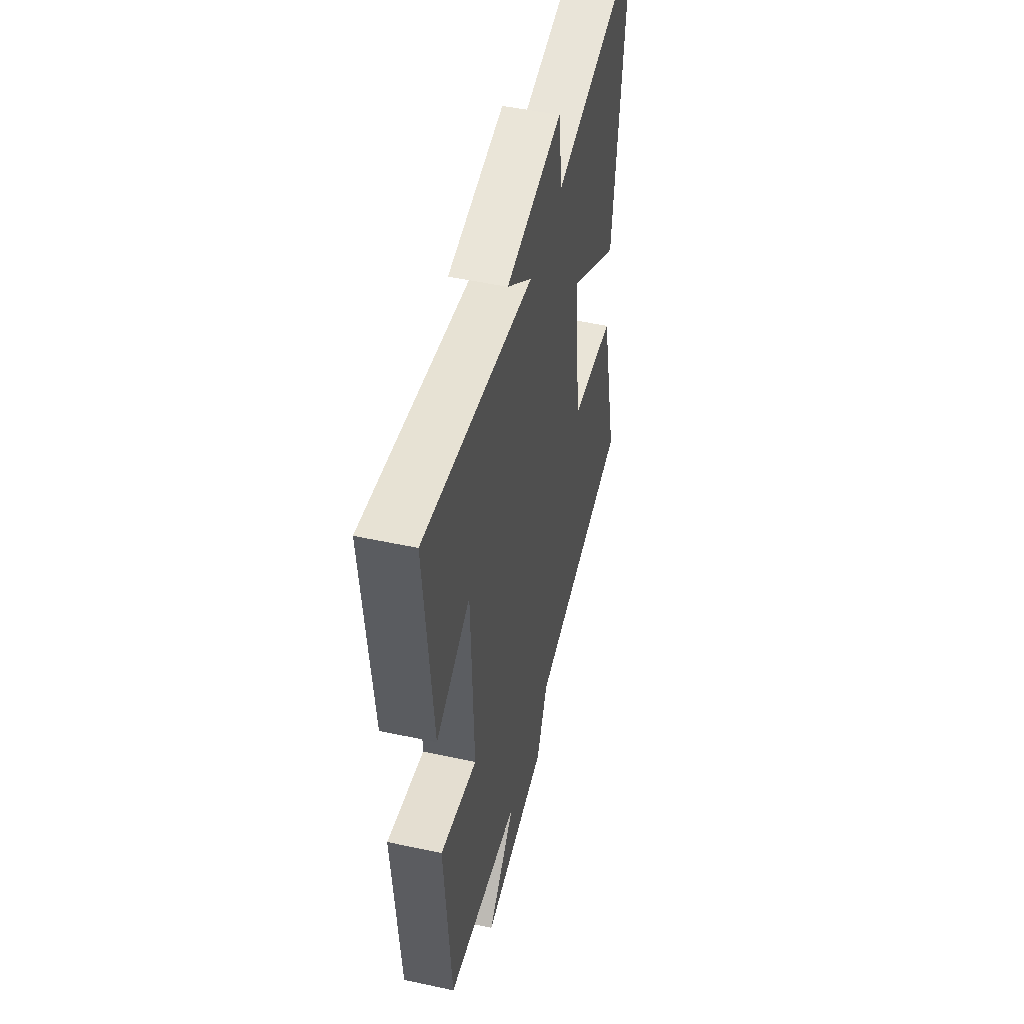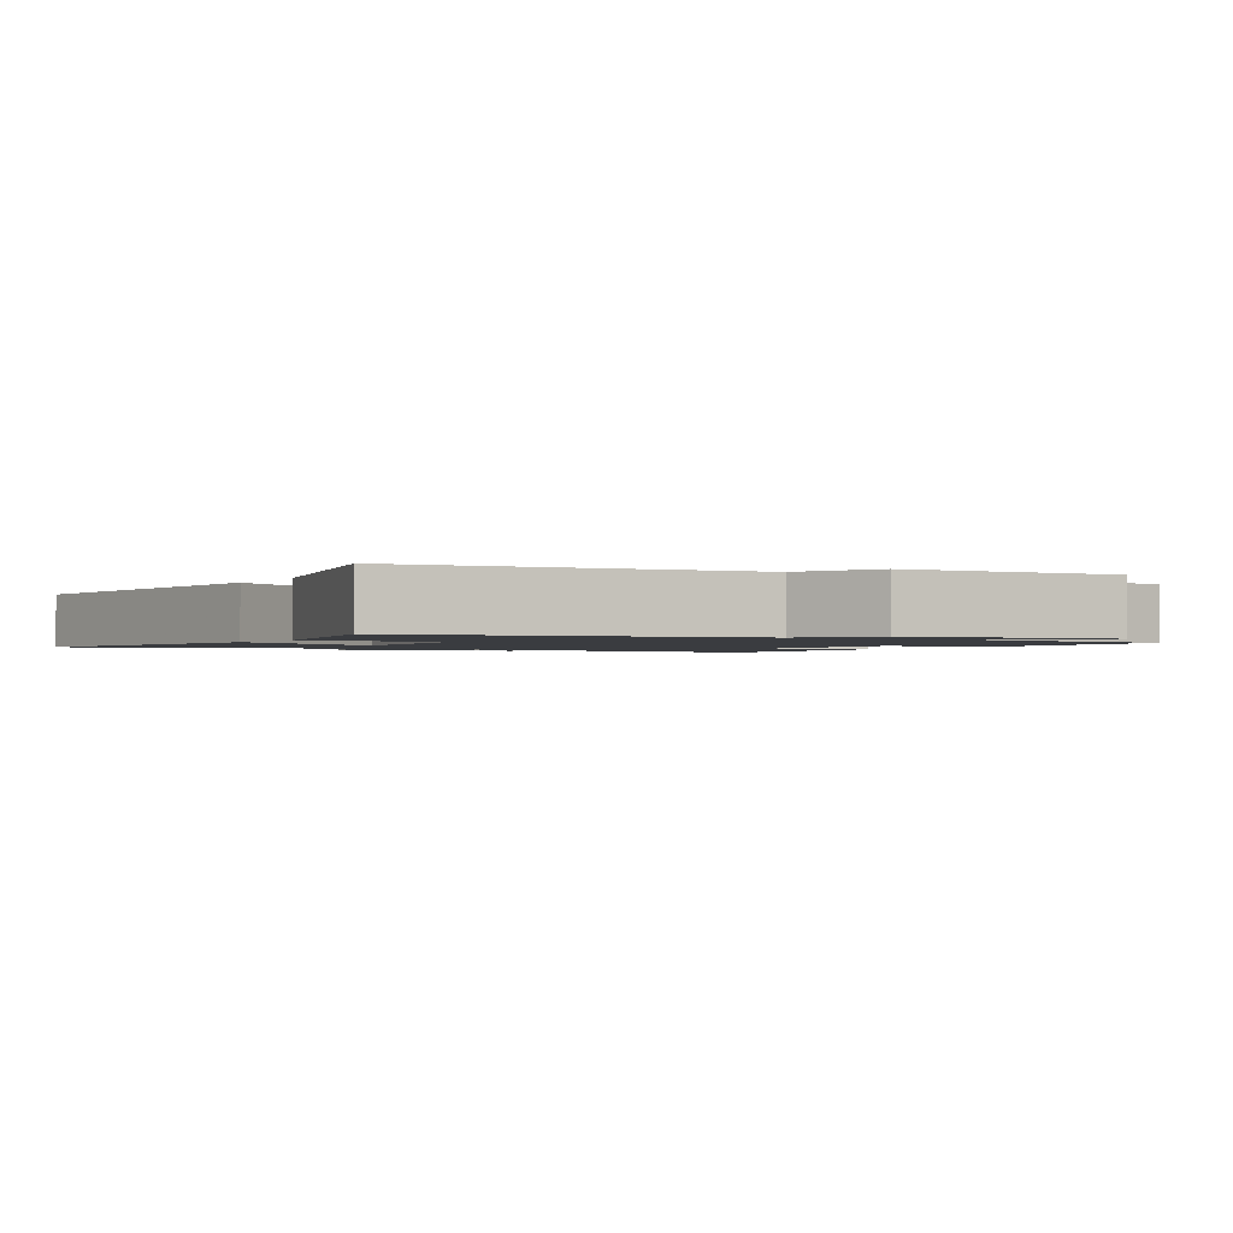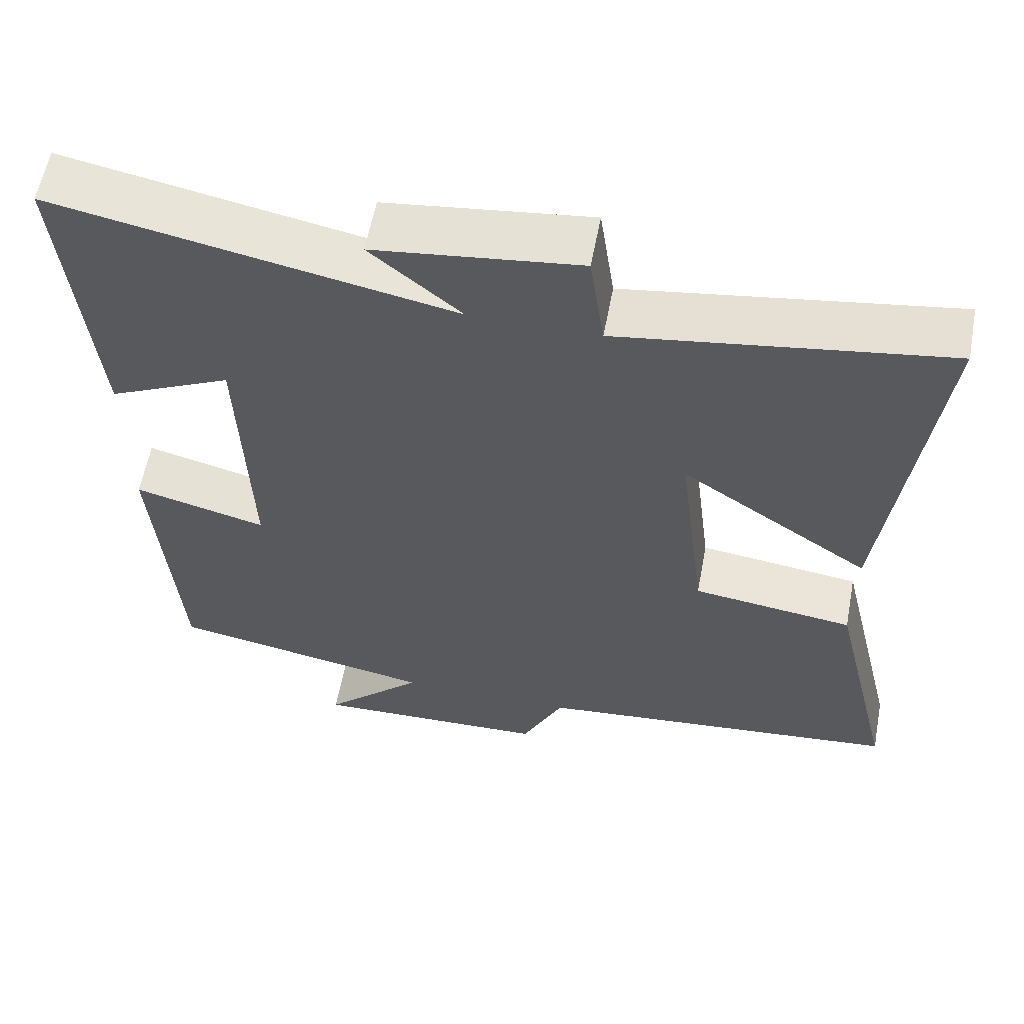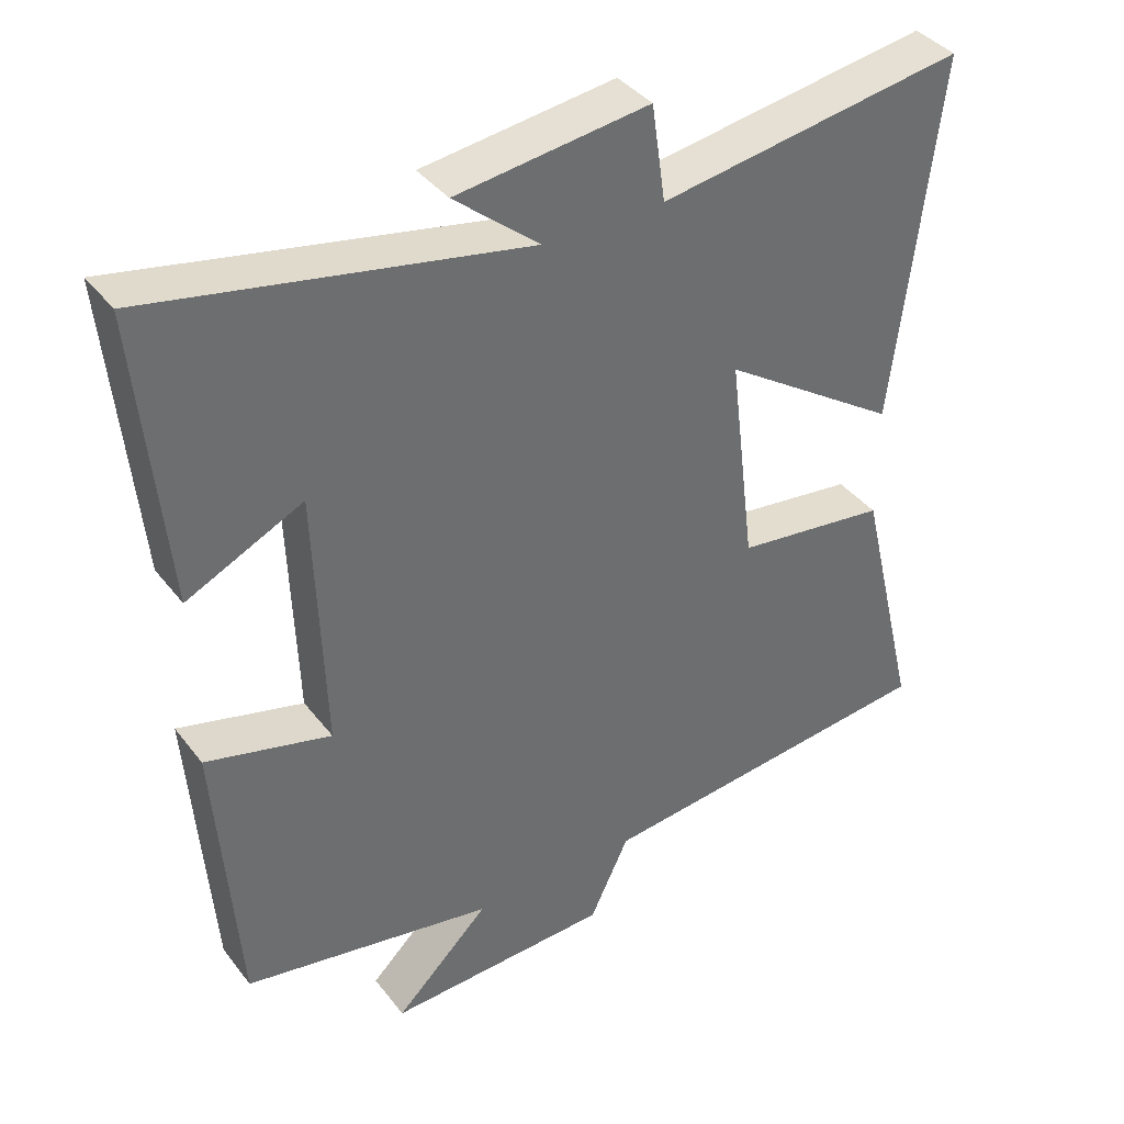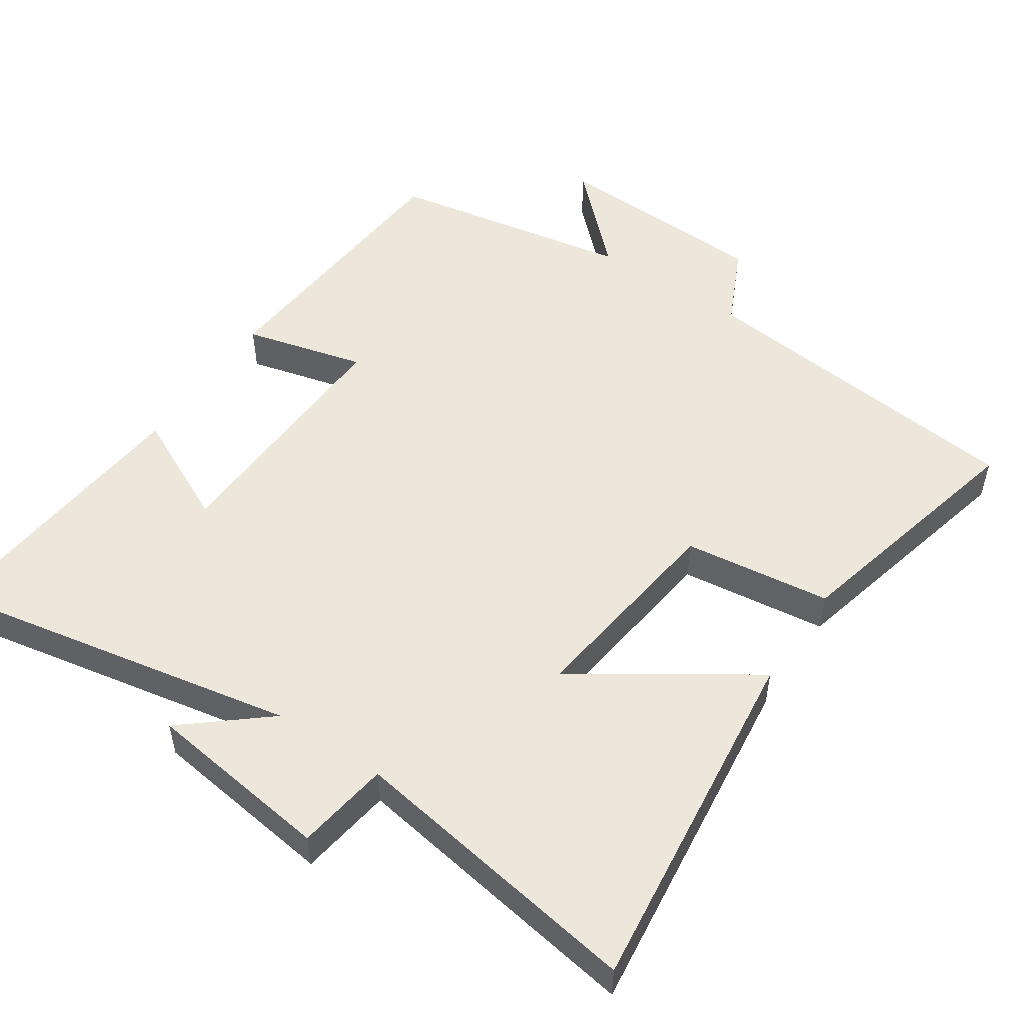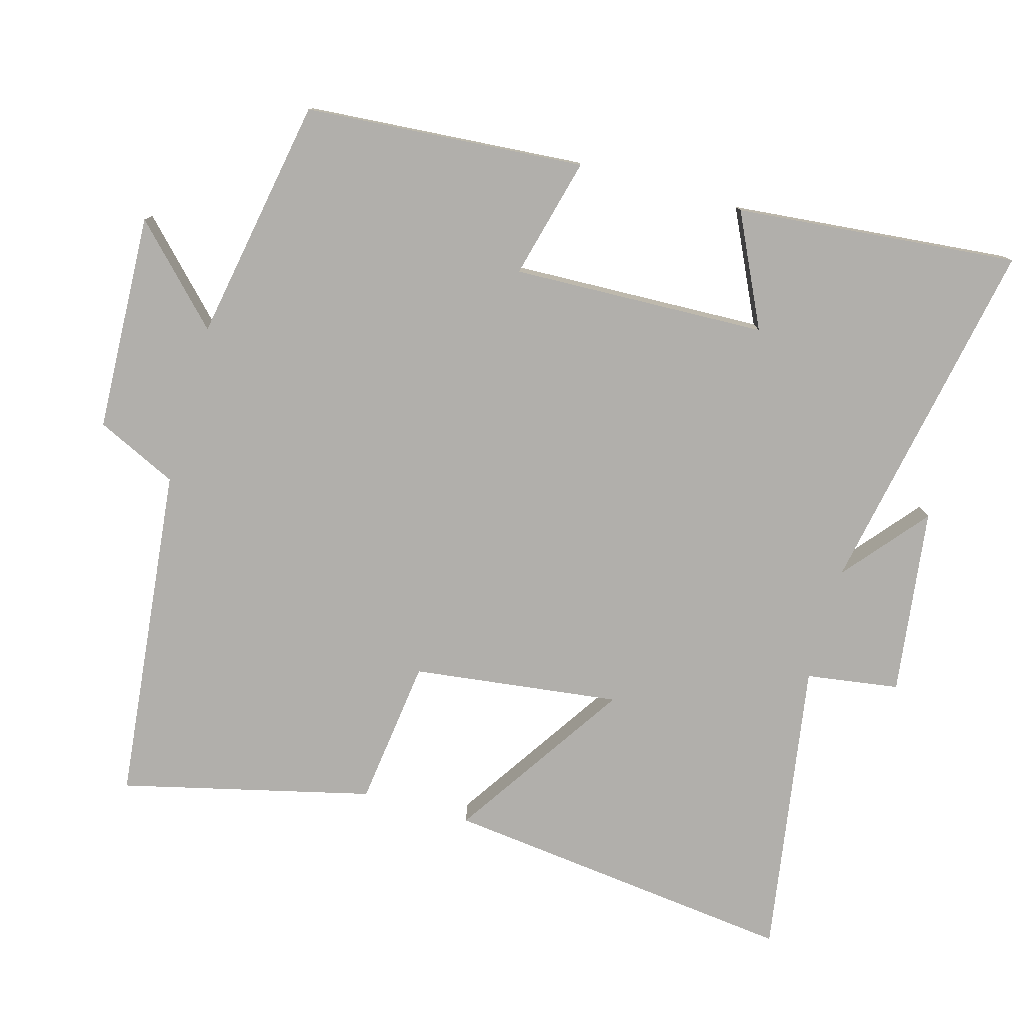
<metadata>
{"format":"obj","ext":"obj","renderer":"f3d","projection":"perspective","resolution":1024,"background":"white","views":[{"elev":49.7,"azim":-76.6,"up":"+Z"},{"elev":-1.5,"azim":150.0,"up":"+Y"},{"elev":59.1,"azim":10.7,"up":"+Z"},{"elev":38.7,"azim":-33.4,"up":"+Z"},{"elev":52.0,"azim":34.0,"up":"+Y"},{"elev":-78.2,"azim":-105.6,"up":"+Y"}]}
</metadata>
<code>
v -0.471 0.07 -0.437
v -0.5 0.07 -0.041
v -0.329 0.07 -0.085
v -0.341 0.07 0.275
v -0.5 0.07 0.199
v -0.537 0.07 0.599
v -0.026 0.07 0.5
v -0.143 0.07 0.598
v 0.121 0.07 0.632
v 0.14 0.07 0.5
v 0.56 0.07 0.566
v 0.5 0.07 0.063
v 0.255 0.07 0.226
v 0.291 0.07 -0.068
v 0.5 0.07 -0.095
v 0.585 0.07 -0.45
v 0.106 0.07 -0.5
v 0.052 0.07 -0.614
v -0.256 0.07 -0.626
v -0.126 0.07 -0.5
v -0.471 0 -0.437
v -0.5 0 -0.041
v -0.329 0 -0.085
v -0.341 0 0.275
v -0.5 0 0.199
v -0.537 0 0.599
v -0.026 0 0.5
v -0.143 0 0.598
v 0.121 0 0.632
v 0.14 0 0.5
v 0.56 0 0.566
v 0.5 0 0.063
v 0.255 0 0.226
v 0.291 0 -0.068
v 0.5 0 -0.095
v 0.585 0 -0.45
v 0.106 0 -0.5
v 0.052 0 -0.614
v -0.256 0 -0.626
v -0.126 0 -0.5
f 17 18 19 20
f 17 20 1
f 16 17 1
f 15 16 1
f 14 15 1
f 13 14 1
f 10 11 12 13
f 10 13 1
f 7 8 9 10
f 7 10 1
f 4 5 6 7
f 3 4 7
f 3 7 1
f 1 2 3
f 40 39 38 37
f 21 40 37
f 21 37 36
f 21 36 35
f 21 35 34
f 21 34 33
f 33 32 31 30
f 21 33 30
f 30 29 28 27
f 21 30 27
f 27 26 25 24
f 27 24 23
f 21 27 23
f 23 22 21
f 1 21 22 2
f 2 22 23 3
f 3 23 24 4
f 4 24 25 5
f 5 25 26 6
f 6 26 27 7
f 7 27 28 8
f 8 28 29 9
f 9 29 30 10
f 10 30 31 11
f 11 31 32 12
f 12 32 33 13
f 13 33 34 14
f 14 34 35 15
f 15 35 36 16
f 16 36 37 17
f 17 37 38 18
f 18 38 39 19
f 19 39 40 20
f 20 40 21 1

</code>
